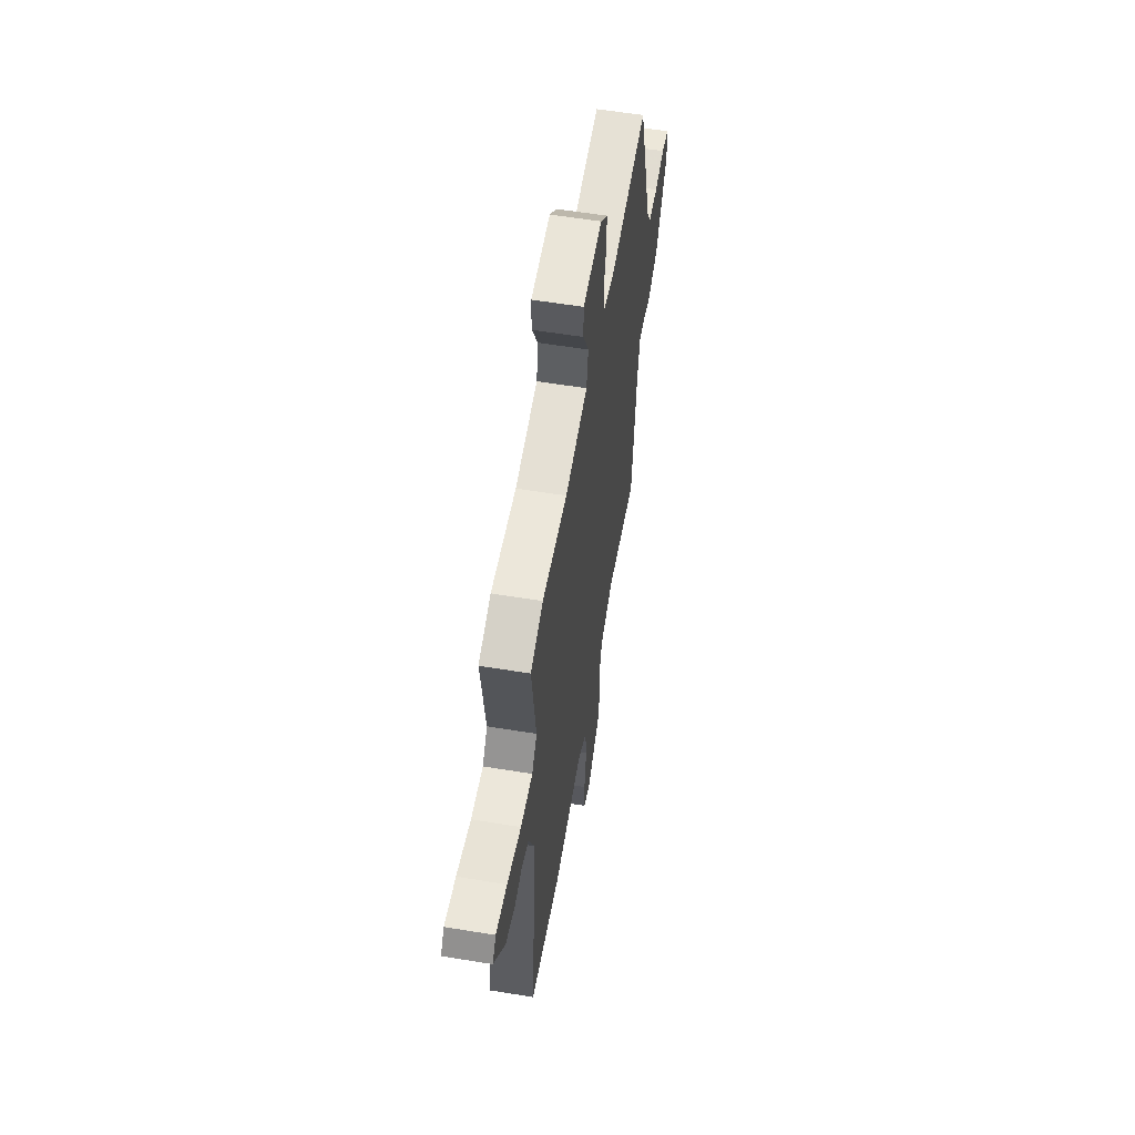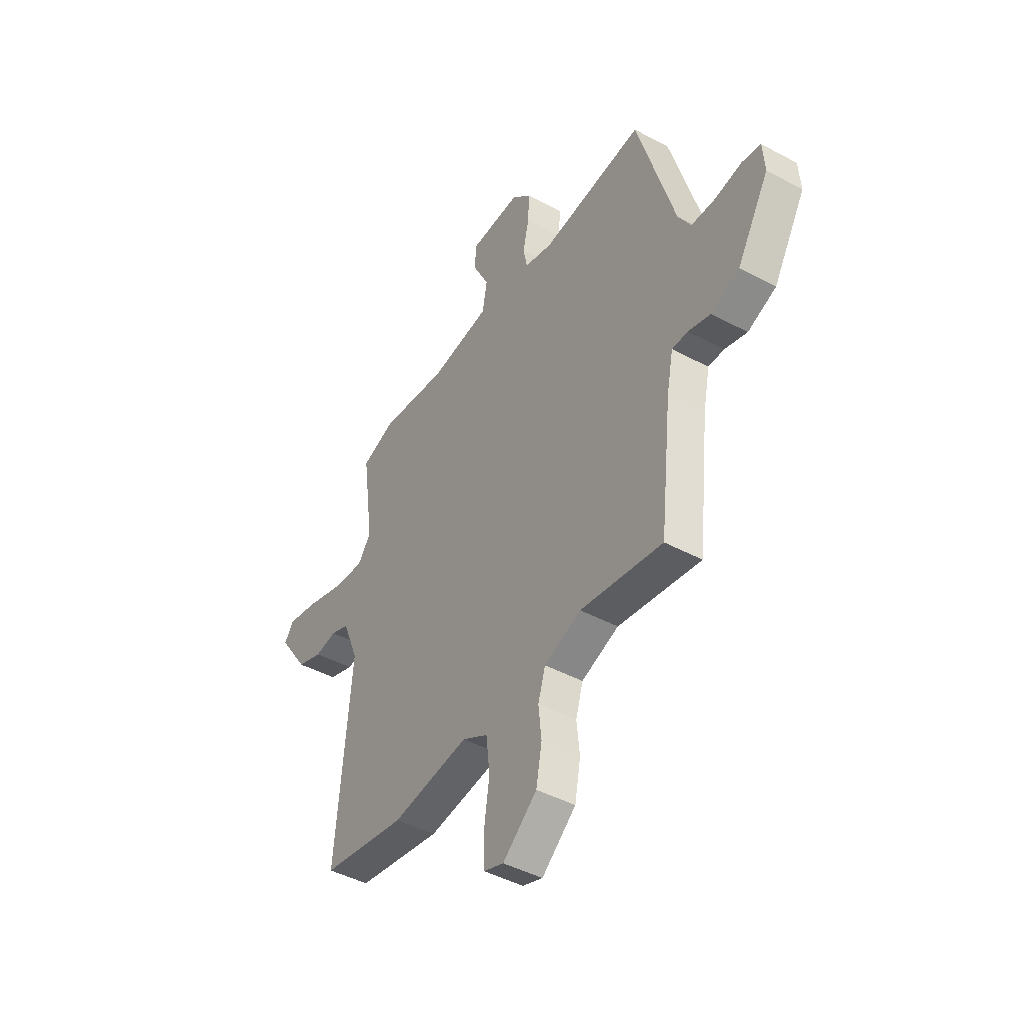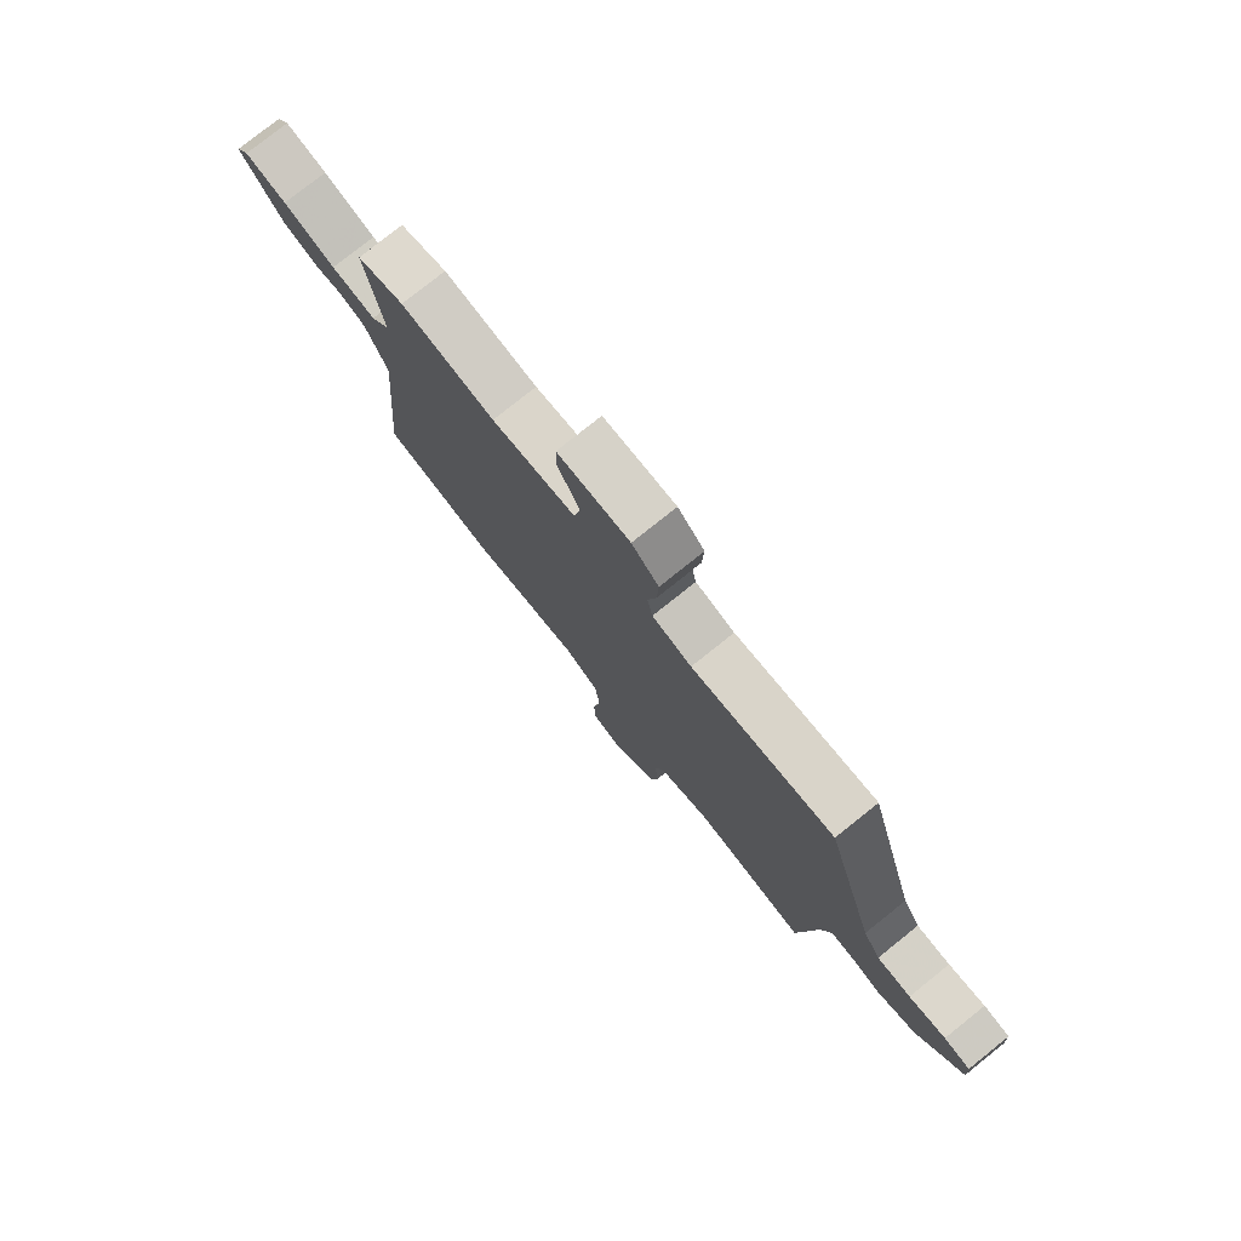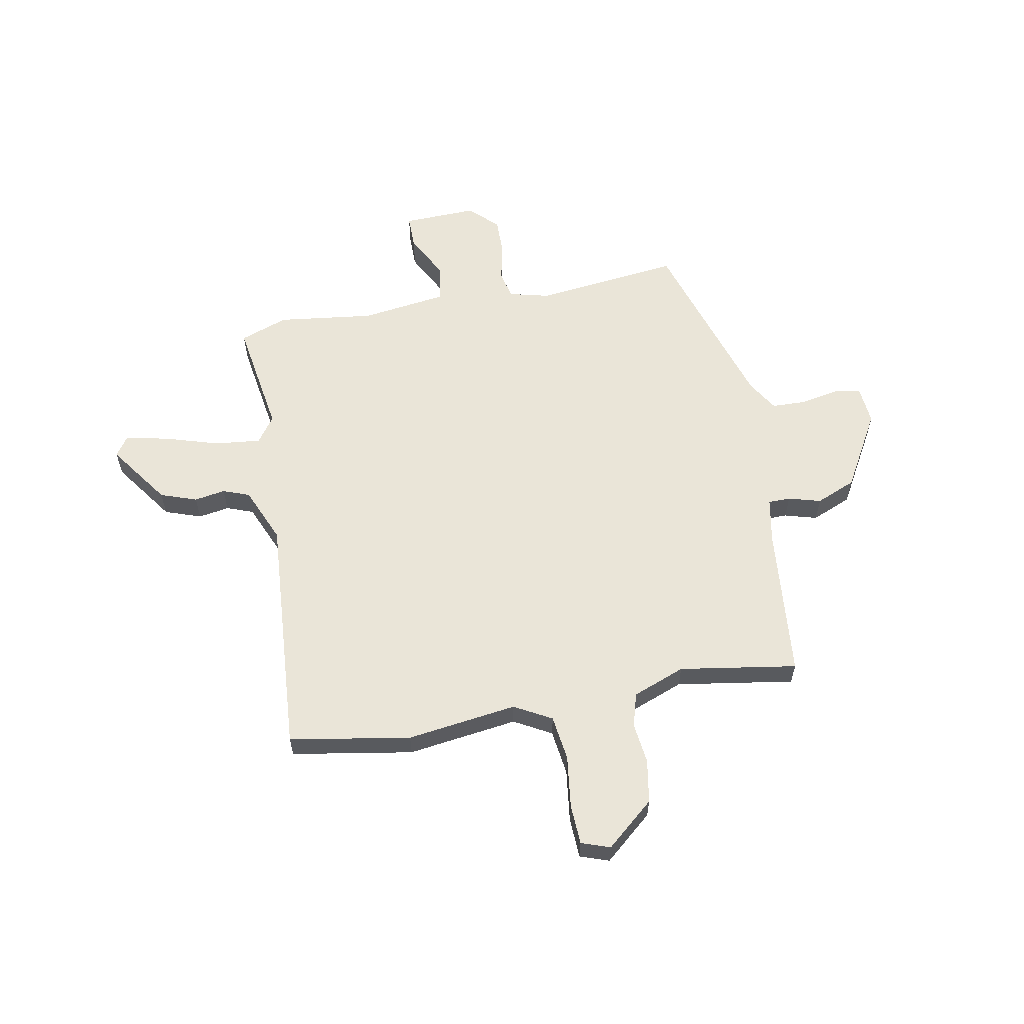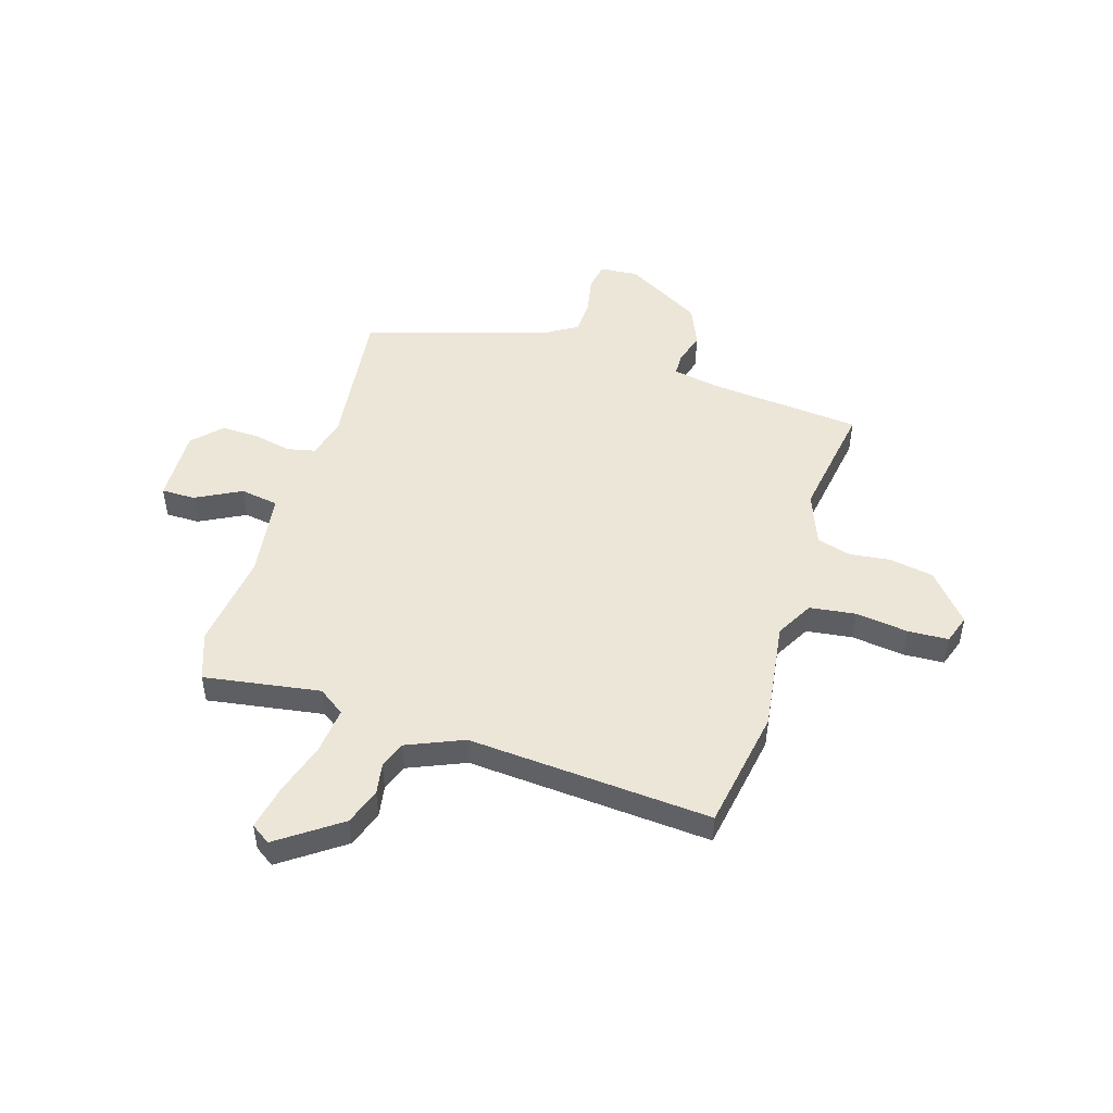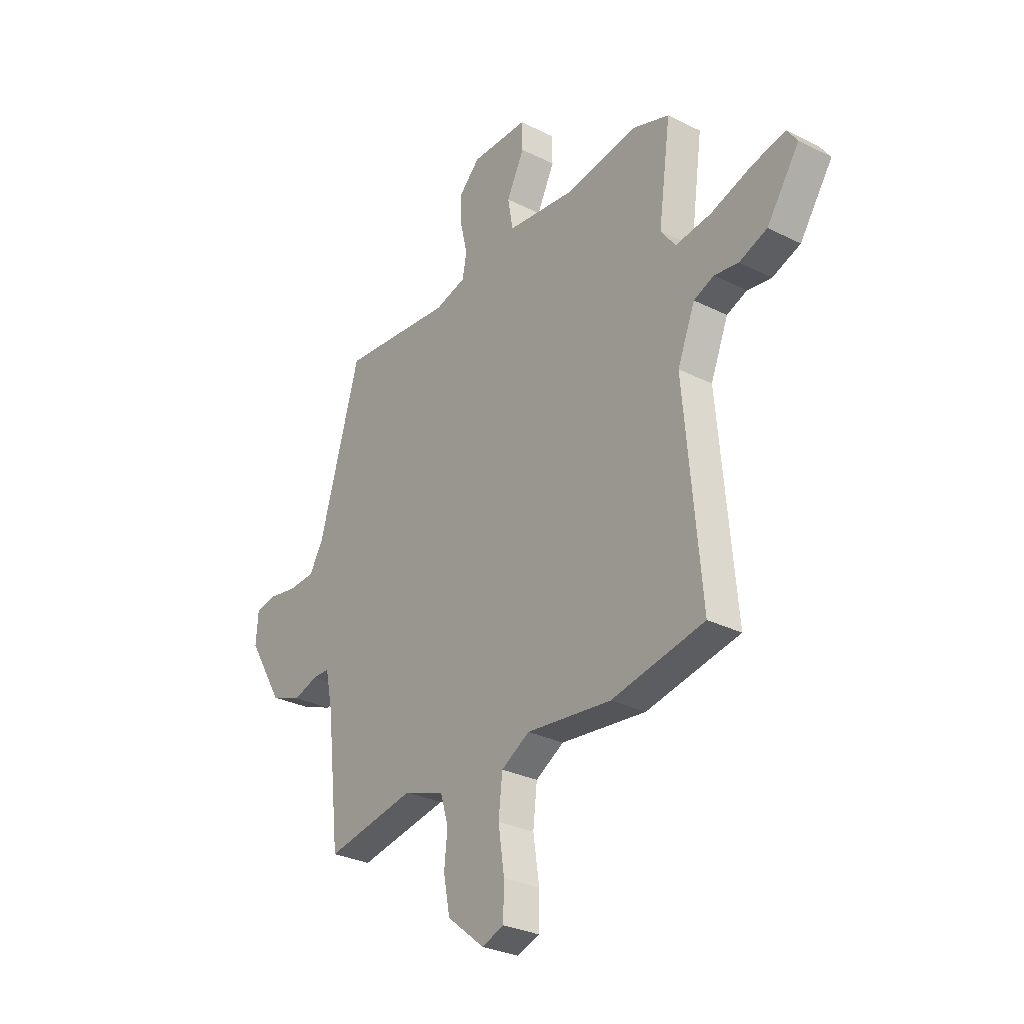
<metadata>
{"format":"obj","ext":"obj","renderer":"f3d","projection":"perspective","resolution":1024,"background":"white","views":[{"elev":58.4,"azim":99.6,"up":"+Z"},{"elev":-44.9,"azim":-122.0,"up":"+Z"},{"elev":78.2,"azim":-128.6,"up":"+Z"},{"elev":59.2,"azim":168.4,"up":"+Y"},{"elev":48.7,"azim":106.1,"up":"+Y"},{"elev":-29.6,"azim":53.6,"up":"+Z"}]}
</metadata>
<code>
v 0.427 0.07 0.525
v 0.52 0.07 0.493
v 0.489 0.07 0.269
v 0.526 0.07 0.219
v 0.615 0.07 0.23
v 0.719 0.07 0.264
v 0.802 0.07 0.282
v 0.828 0.07 0.245
v 0.746 0.07 0.125
v 0.676 0.07 0.099
v 0.616 0.07 0.108
v 0.565 0.07 0.088
v 0.521 0.07 -0.021
v 0.563 0.07 -0.488
v 0.33 0.07 -0.532
v 0.117 0.07 -0.507
v 0.046 0.07 -0.548
v 0.036 0.07 -0.636
v 0.051 0.07 -0.737
v 0.049 0.07 -0.815
v -0.006 0.07 -0.835
v -0.1 0.07 -0.758
v -0.116 0.07 -0.674
v -0.108 0.07 -0.595
v -0.128 0.07 -0.53
v -0.23 0.07 -0.493
v -0.456 0.07 -0.533
v -0.489 0.07 -0.238
v -0.507 0.07 -0.15
v -0.55 0.07 -0.15
v -0.612 0.07 -0.169
v -0.69 0.07 -0.138
v -0.778 0.07 0.009
v -0.773 0.07 0.083
v -0.721 0.07 0.093
v -0.648 0.07 0.08
v -0.581 0.07 0.083
v -0.546 0.07 0.143
v -0.443 0.07 0.5
v -0.161 0.07 0.472
v -0.083 0.07 0.493
v -0.072 0.07 0.548
v -0.089 0.07 0.621
v -0.092 0.07 0.693
v -0.039 0.07 0.746
v 0.104 0.07 0.744
v 0.105 0.07 0.679
v 0.061 0.07 0.591
v 0.074 0.07 0.518
v 0.241 0.07 0.498
v 0.427 0 0.525
v 0.52 0 0.493
v 0.489 0 0.269
v 0.526 0 0.219
v 0.615 0 0.23
v 0.719 0 0.264
v 0.802 0 0.282
v 0.828 0 0.245
v 0.746 0 0.125
v 0.676 0 0.099
v 0.616 0 0.108
v 0.565 0 0.088
v 0.521 0 -0.021
v 0.563 0 -0.488
v 0.33 0 -0.532
v 0.117 0 -0.507
v 0.046 0 -0.548
v 0.036 0 -0.636
v 0.051 0 -0.737
v 0.049 0 -0.815
v -0.006 0 -0.835
v -0.1 0 -0.758
v -0.116 0 -0.674
v -0.108 0 -0.595
v -0.128 0 -0.53
v -0.23 0 -0.493
v -0.456 0 -0.533
v -0.489 0 -0.238
v -0.507 0 -0.15
v -0.55 0 -0.15
v -0.612 0 -0.169
v -0.69 0 -0.138
v -0.778 0 0.009
v -0.773 0 0.083
v -0.721 0 0.093
v -0.648 0 0.08
v -0.581 0 0.083
v -0.546 0 0.143
v -0.443 0 0.5
v -0.161 0 0.472
v -0.083 0 0.493
v -0.072 0 0.548
v -0.089 0 0.621
v -0.092 0 0.693
v -0.039 0 0.746
v 0.104 0 0.744
v 0.105 0 0.679
v 0.061 0 0.591
v 0.074 0 0.518
v 0.241 0 0.498
f 45 46 47 48
f 45 48 49
f 42 43 44 45
f 42 45 49
f 41 42 49
f 40 41 49 50
f 38 39 40
f 37 38 40 50
f 33 34 35 36
f 33 36 37
f 30 31 32 33
f 29 30 33 37
f 26 27 28
f 25 26 28 29
f 21 22 23 24
f 21 24 25
f 18 19 20 21
f 17 18 21 25
f 16 17 25 29
f 13 14 15 16
f 12 13 16 29
f 8 9 10 11
f 5 6 7 8
f 4 5 8 11
f 50 1 2 3
f 50 3 4
f 12 29 37 50
f 4 11 12 50
f 98 97 96 95
f 99 98 95
f 95 94 93 92
f 99 95 92
f 99 92 91
f 100 99 91 90
f 90 89 88
f 100 90 88 87
f 86 85 84 83
f 87 86 83
f 83 82 81 80
f 87 83 80 79
f 78 77 76
f 79 78 76 75
f 74 73 72 71
f 75 74 71
f 71 70 69 68
f 75 71 68 67
f 79 75 67 66
f 66 65 64 63
f 79 66 63 62
f 61 60 59 58
f 58 57 56 55
f 61 58 55 54
f 53 52 51 100
f 54 53 100
f 100 87 79 62
f 100 62 61 54
f 1 51 52 2
f 2 52 53 3
f 3 53 54 4
f 4 54 55 5
f 5 55 56 6
f 6 56 57 7
f 7 57 58 8
f 8 58 59 9
f 9 59 60 10
f 10 60 61 11
f 11 61 62 12
f 12 62 63 13
f 13 63 64 14
f 14 64 65 15
f 15 65 66 16
f 16 66 67 17
f 17 67 68 18
f 18 68 69 19
f 19 69 70 20
f 20 70 71 21
f 21 71 72 22
f 22 72 73 23
f 23 73 74 24
f 24 74 75 25
f 25 75 76 26
f 26 76 77 27
f 27 77 78 28
f 28 78 79 29
f 29 79 80 30
f 30 80 81 31
f 31 81 82 32
f 32 82 83 33
f 33 83 84 34
f 34 84 85 35
f 35 85 86 36
f 36 86 87 37
f 37 87 88 38
f 38 88 89 39
f 39 89 90 40
f 40 90 91 41
f 41 91 92 42
f 42 92 93 43
f 43 93 94 44
f 44 94 95 45
f 45 95 96 46
f 46 96 97 47
f 47 97 98 48
f 48 98 99 49
f 49 99 100 50
f 50 100 51 1

</code>
